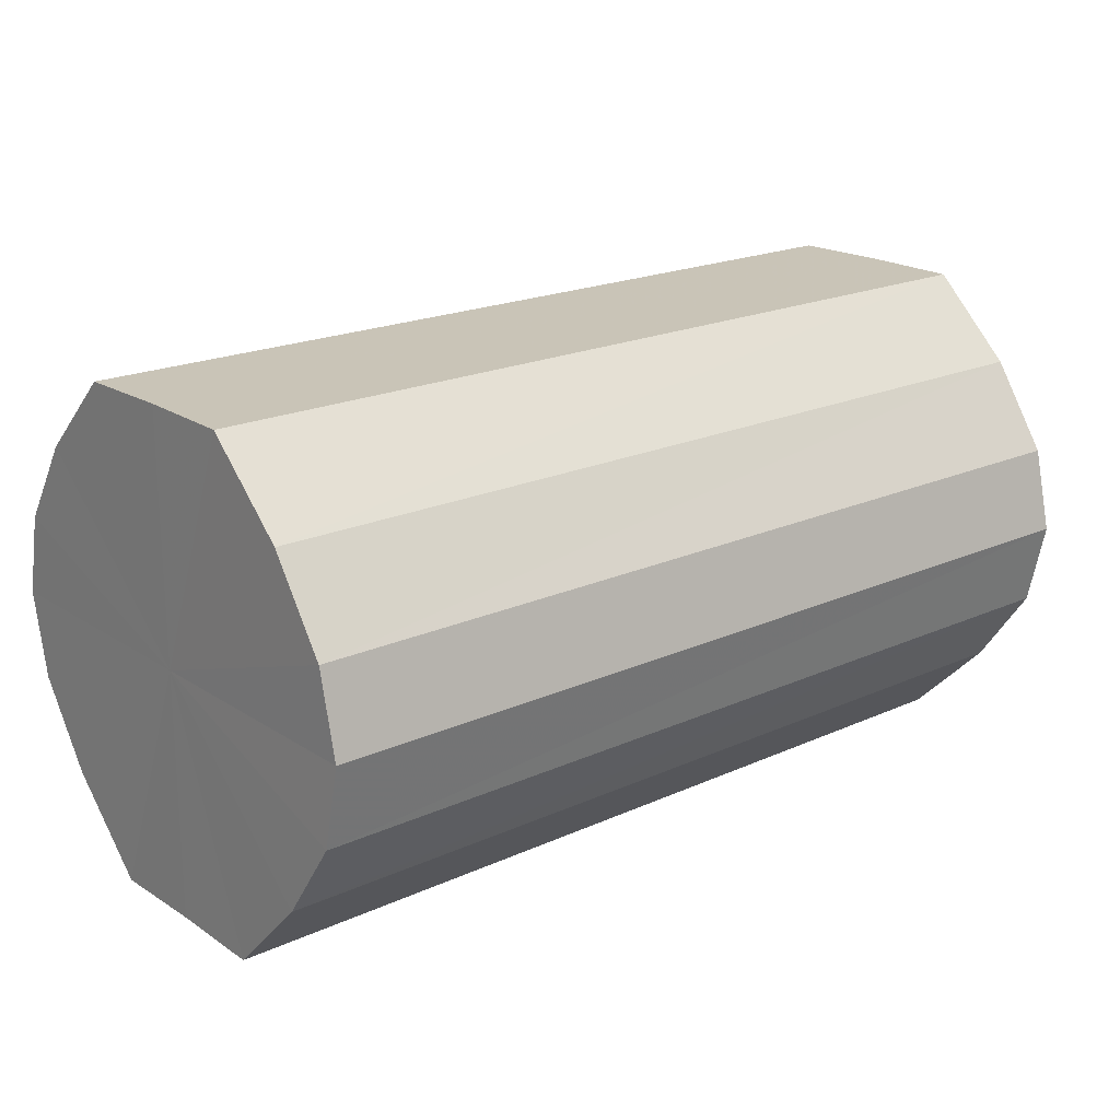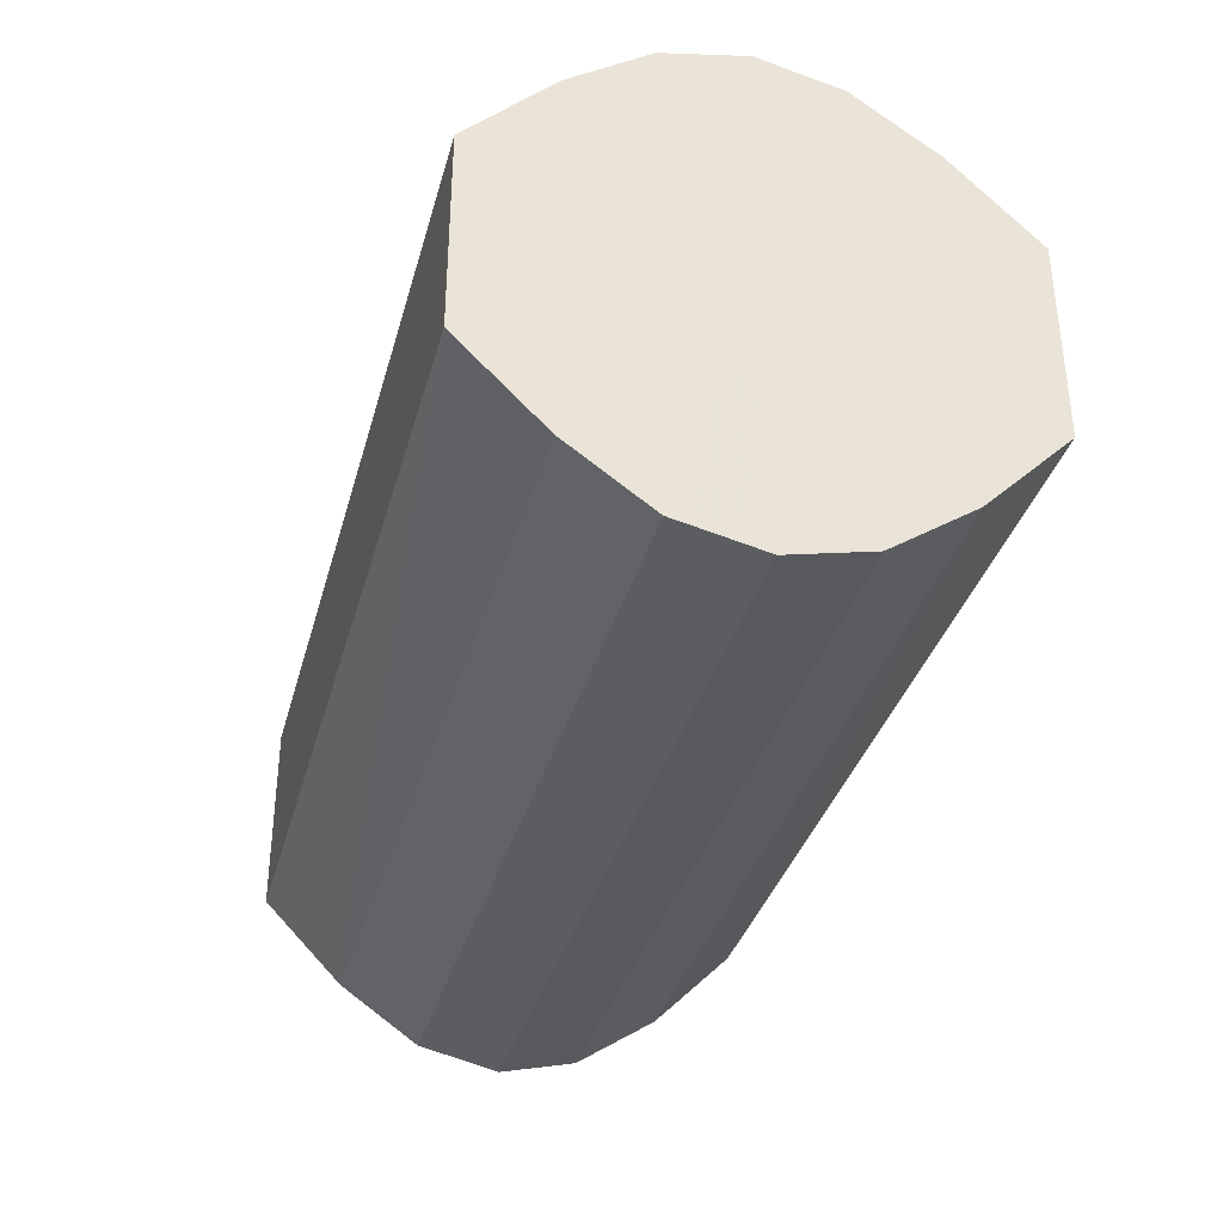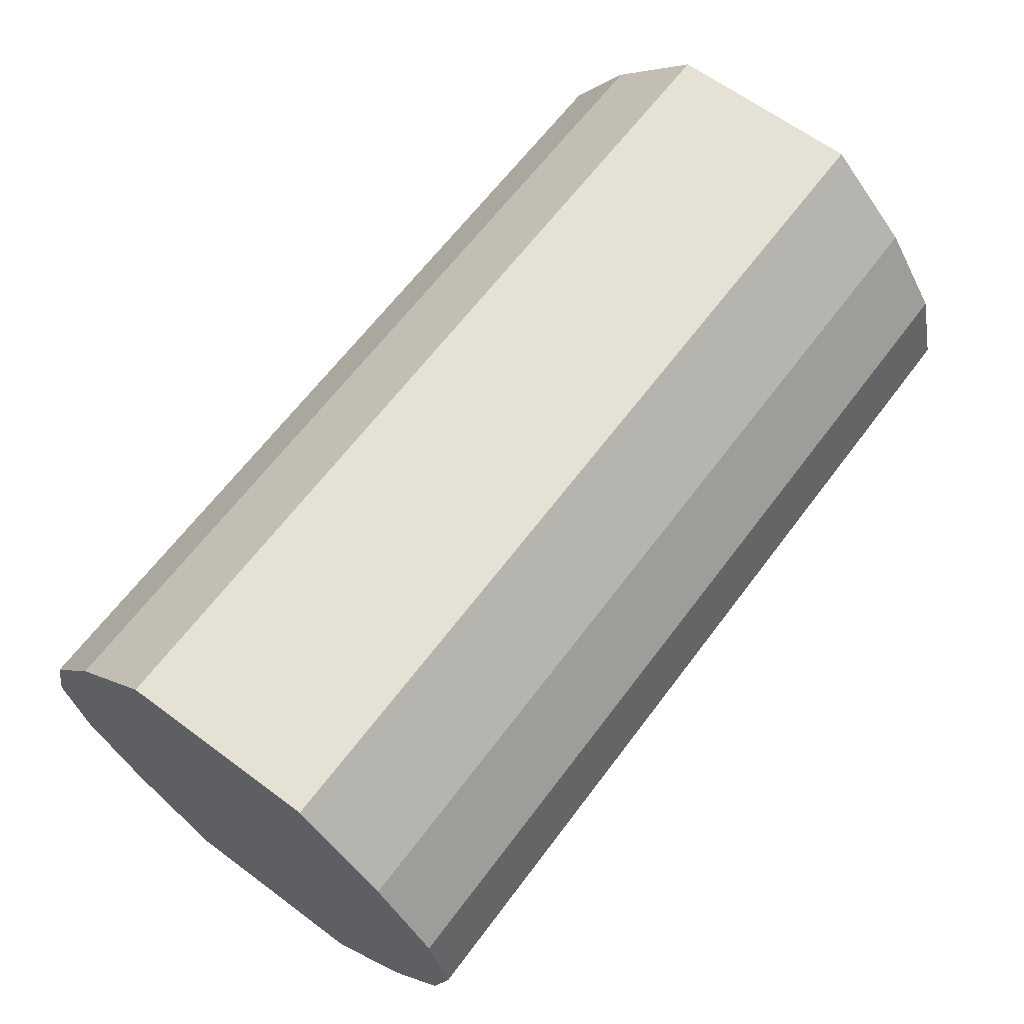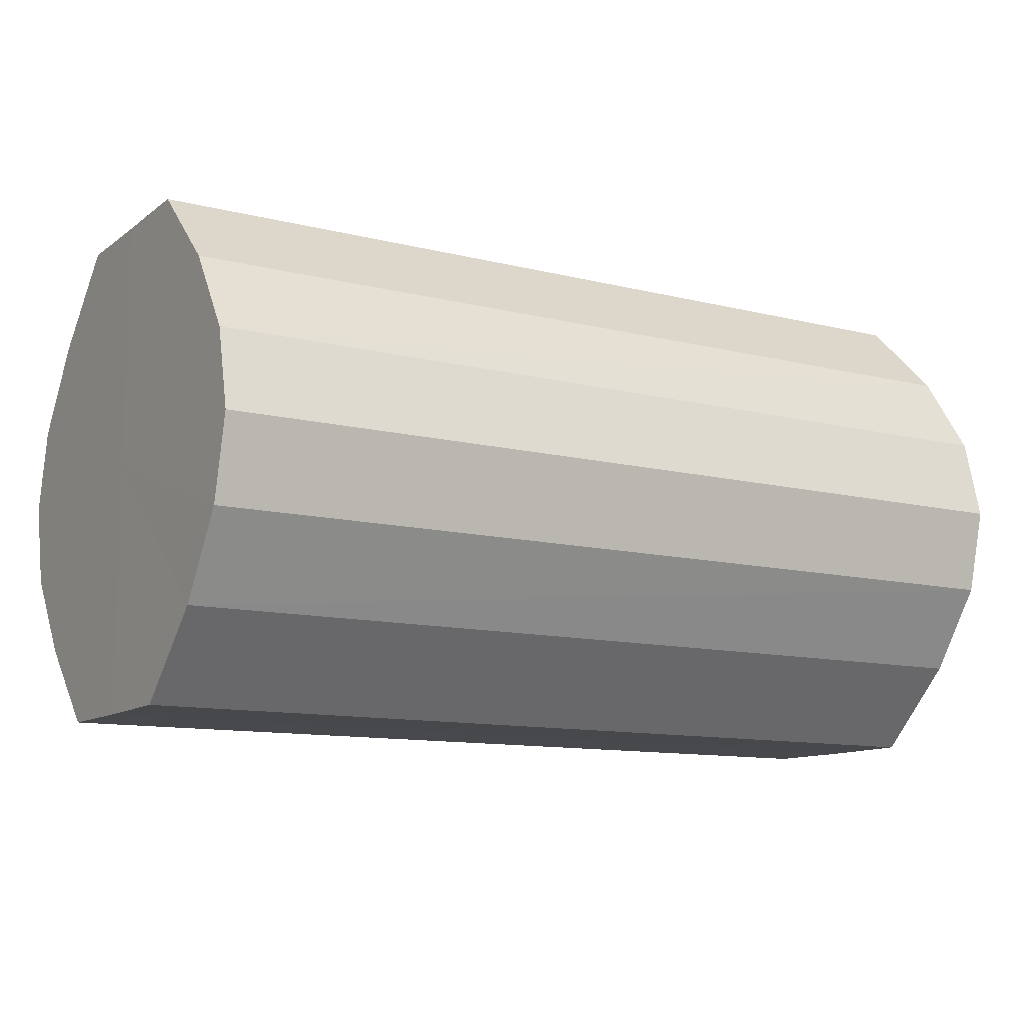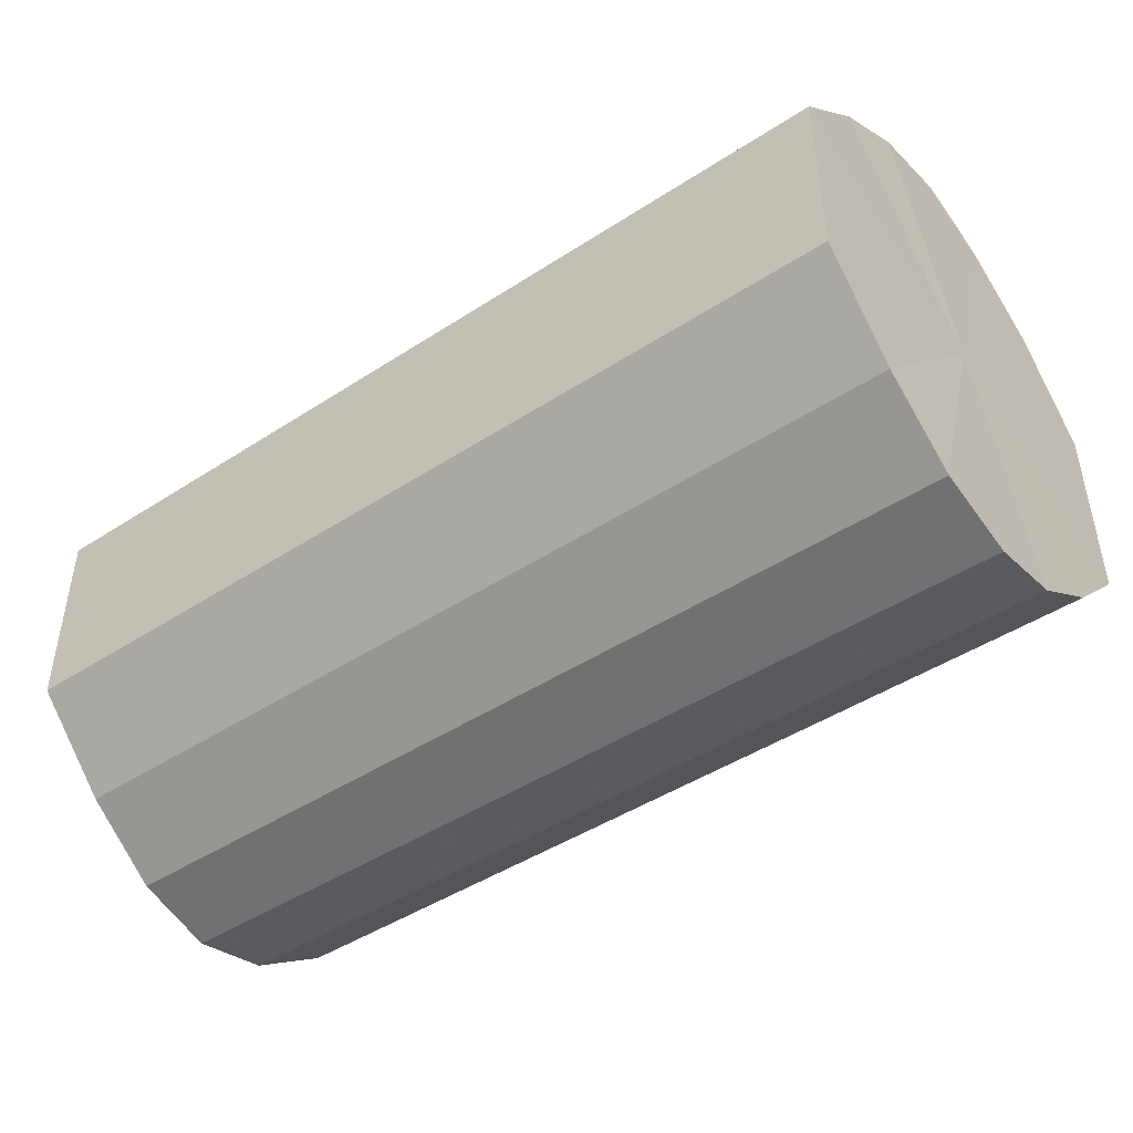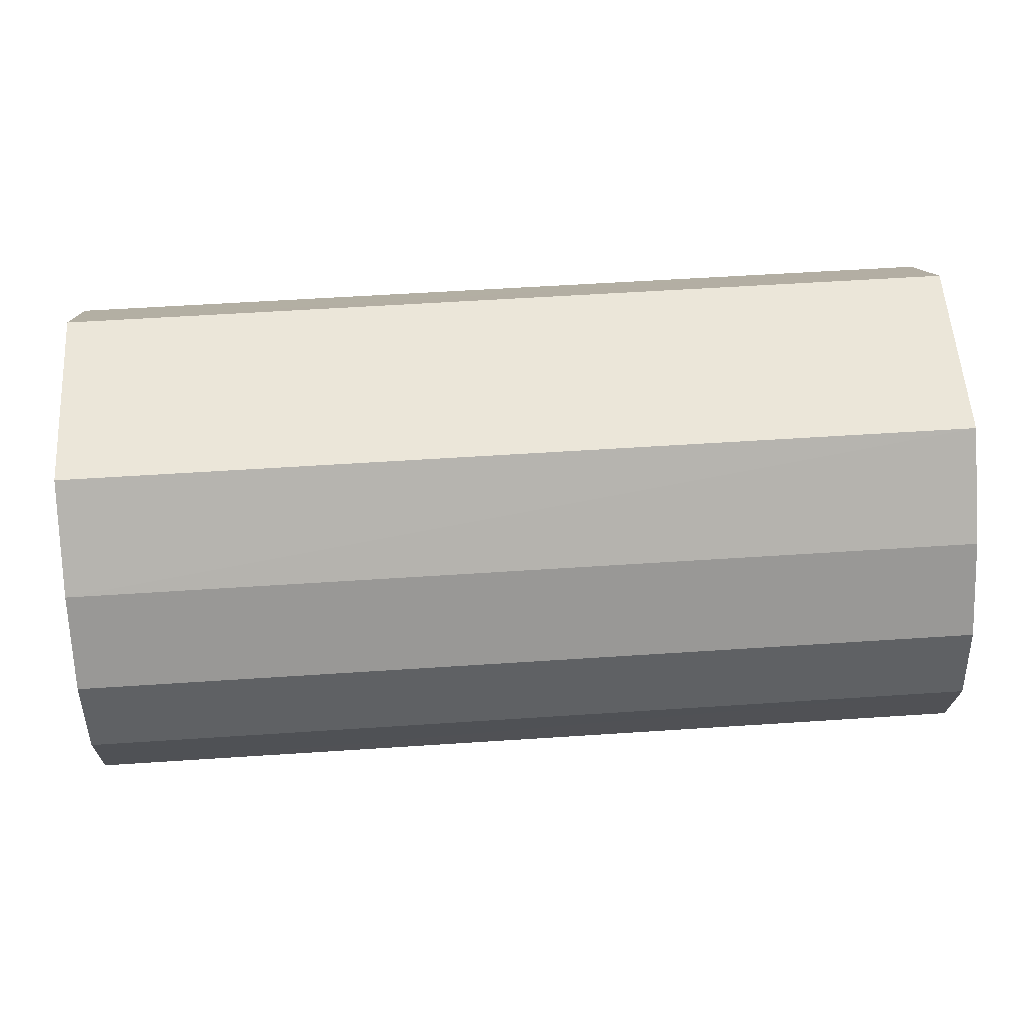
<metadata>
{"format":"obj","ext":"obj","renderer":"f3d","projection":"perspective","resolution":1024,"background":"white","views":[{"elev":19.9,"azim":-40.1,"up":"+Y"},{"elev":-35.2,"azim":-104.9,"up":"+Z"},{"elev":64.3,"azim":126.8,"up":"+Y"},{"elev":-11.5,"azim":148.9,"up":"+Y"},{"elev":-45.6,"azim":-143.1,"up":"+Z"},{"elev":55.6,"azim":-4.0,"up":"+Y"}]}
</metadata>
<code>
o 3315
v 2253 1888 7.783
v 2253 1888 7.785
v 2253 1888 7.783
v 2253 1888 7.792
v 2253 1888 7.785
v 2253 1888 7.785
v 2253 1888 7.785
v 2253 1888 7.802
v 2253 1888 7.792
v 2253 1888 7.792
v 2253 1888 7.792
v 2253 1888 7.814
v 2253 1888 7.802
v 2253 1888 7.802
v 2253 1888 7.802
v 2253 1888 7.827
v 2253 1888 7.814
v 2253 1888 7.814
v 2253 1888 7.814
v 2253 1888 7.837
v 2253 1888 7.827
v 2253 1888 7.827
v 2253 1888 7.827
v 2253 1888 7.844
v 2253 1888 7.837
v 2253 1888 7.837
v 2253 1888 7.837
v 2253 1888 7.846
v 2253 1888 7.844
v 2253 1888 7.844
v 2253 1888 7.844
v 2253 1888 7.846
v 2253 1888 7.783
v 2253 1888 7.785
v 2253 1888 7.785
v 2253 1888 7.792
v 2253 1888 7.792
v 2253 1888 7.785
v 2253 1888 7.783
v 2253 1888 7.792
v 2253 1888 7.785
v 2253 1888 7.802
v 2253 1888 7.802
v 2253 1888 7.802
v 2253 1888 7.792
v 2253 1888 7.814
v 2253 1888 7.802
v 2253 1888 7.814
v 2253 1888 7.814
v 2253 1888 7.827
v 2253 1888 7.814
v 2253 1888 7.837
v 2253 1888 7.827
v 2253 1888 7.827
v 2253 1888 7.827
v 2253 1888 7.844
v 2253 1888 7.837
v 2253 1888 7.846
v 2253 1888 7.844
v 2253 1888 7.837
v 2253 1888 7.837
v 2253 1888 7.844
v 2253 1888 7.846
v 2253 1888 7.844
v 2253 1888 7.814
v 2253 1888 7.785
v 2253 1888 7.783
v 2253 1888 7.792
v 2253 1888 7.785
v 2253 1888 7.802
v 2253 1888 7.792
v 2253 1888 7.814
v 2253 1888 7.802
v 2253 1888 7.827
v 2253 1888 7.814
v 2253 1888 7.837
v 2253 1888 7.827
v 2253 1888 7.844
v 2253 1888 7.837
v 2253 1888 7.846
v 2253 1888 7.844
v 2253 1888 7.814
v 2253 1888 7.783
v 2253 1888 7.785
v 2253 1888 7.785
v 2253 1888 7.792
v 2253 1888 7.792
v 2253 1888 7.802
v 2253 1888 7.802
v 2253 1888 7.814
v 2253 1888 7.814
v 2253 1888 7.827
v 2253 1888 7.827
v 2253 1888 7.837
v 2253 1888 7.837
v 2253 1888 7.844
v 2253 1888 7.844
v 2253 1888 7.846
f 1 2 3
f 2 4 5
f 6 1 7
f 4 8 9
f 10 6 11
f 8 12 13
f 14 10 15
f 12 16 17
f 18 14 19
f 16 20 21
f 22 18 23
f 20 24 25
f 26 22 27
f 24 28 29
f 30 26 31
f 28 30 32
f 33 34 35
f 35 36 37
f 38 39 33
f 40 41 38
f 37 42 43
f 44 45 40
f 46 47 44
f 43 48 49
f 50 51 46
f 52 53 50
f 49 54 55
f 56 57 52
f 58 59 56
f 55 60 61
f 62 63 58
f 61 64 62
f 65 66 67
f 65 68 66
f 65 67 69
f 65 70 68
f 65 69 71
f 65 72 70
f 65 71 73
f 65 74 72
f 65 73 75
f 65 76 74
f 65 75 77
f 65 78 76
f 65 77 79
f 65 80 78
f 65 79 81
f 65 81 80
f 82 83 84
f 82 85 83
f 82 84 86
f 82 87 85
f 82 86 88
f 82 89 87
f 82 88 90
f 82 91 89
f 82 90 92
f 82 93 91
f 82 92 94
f 82 95 93
f 82 94 96
f 82 97 95
f 82 96 98
f 82 98 97

</code>
